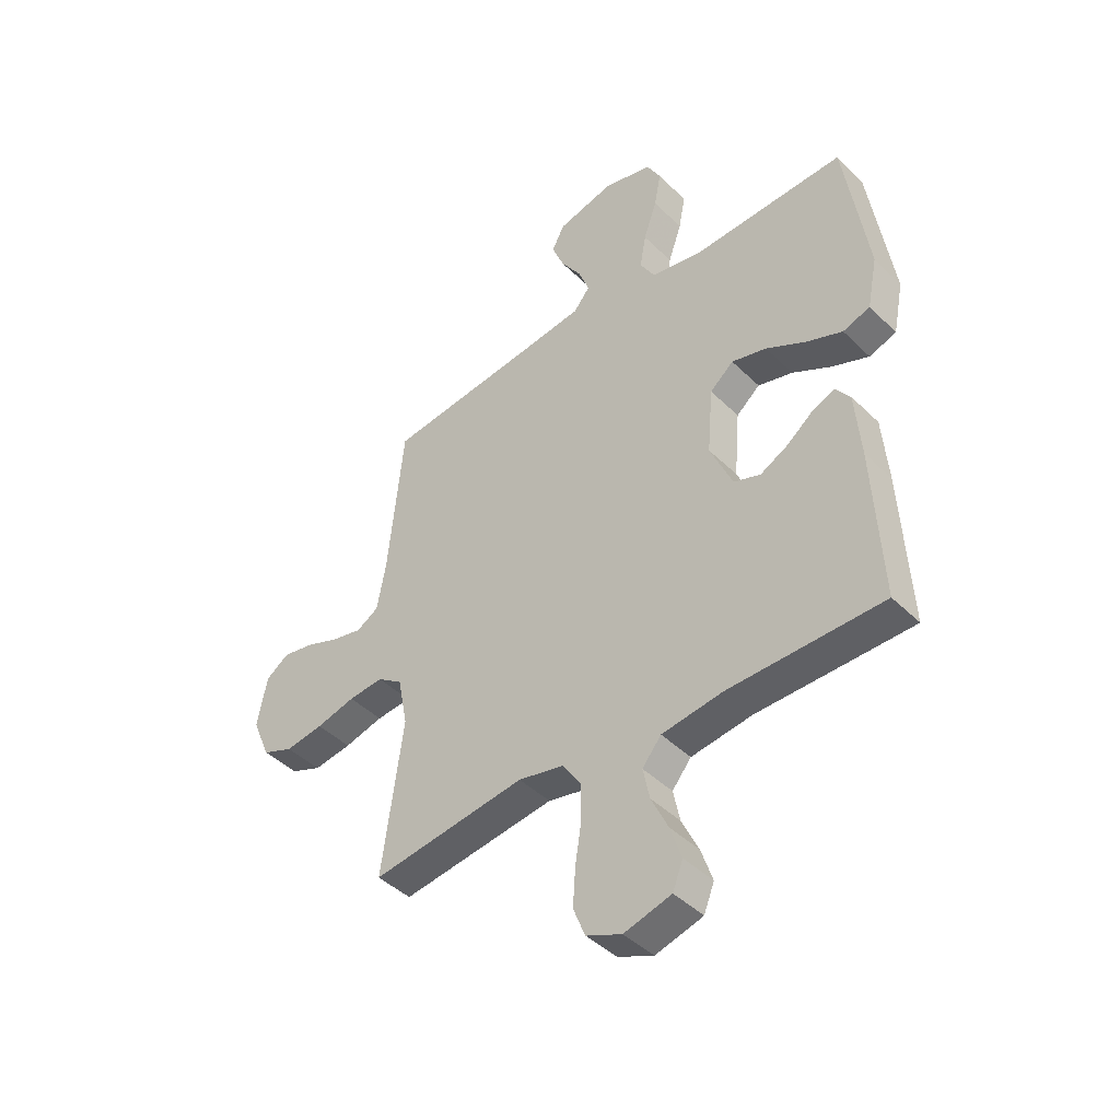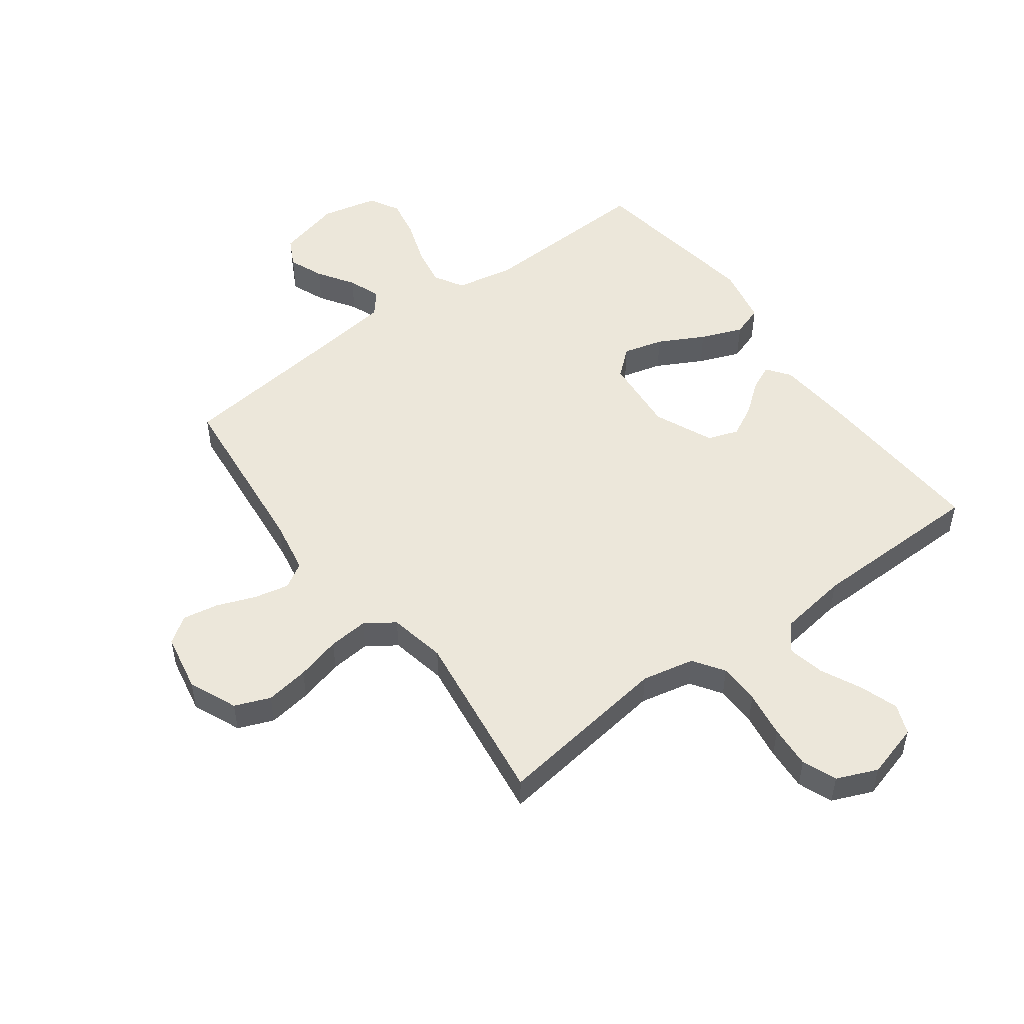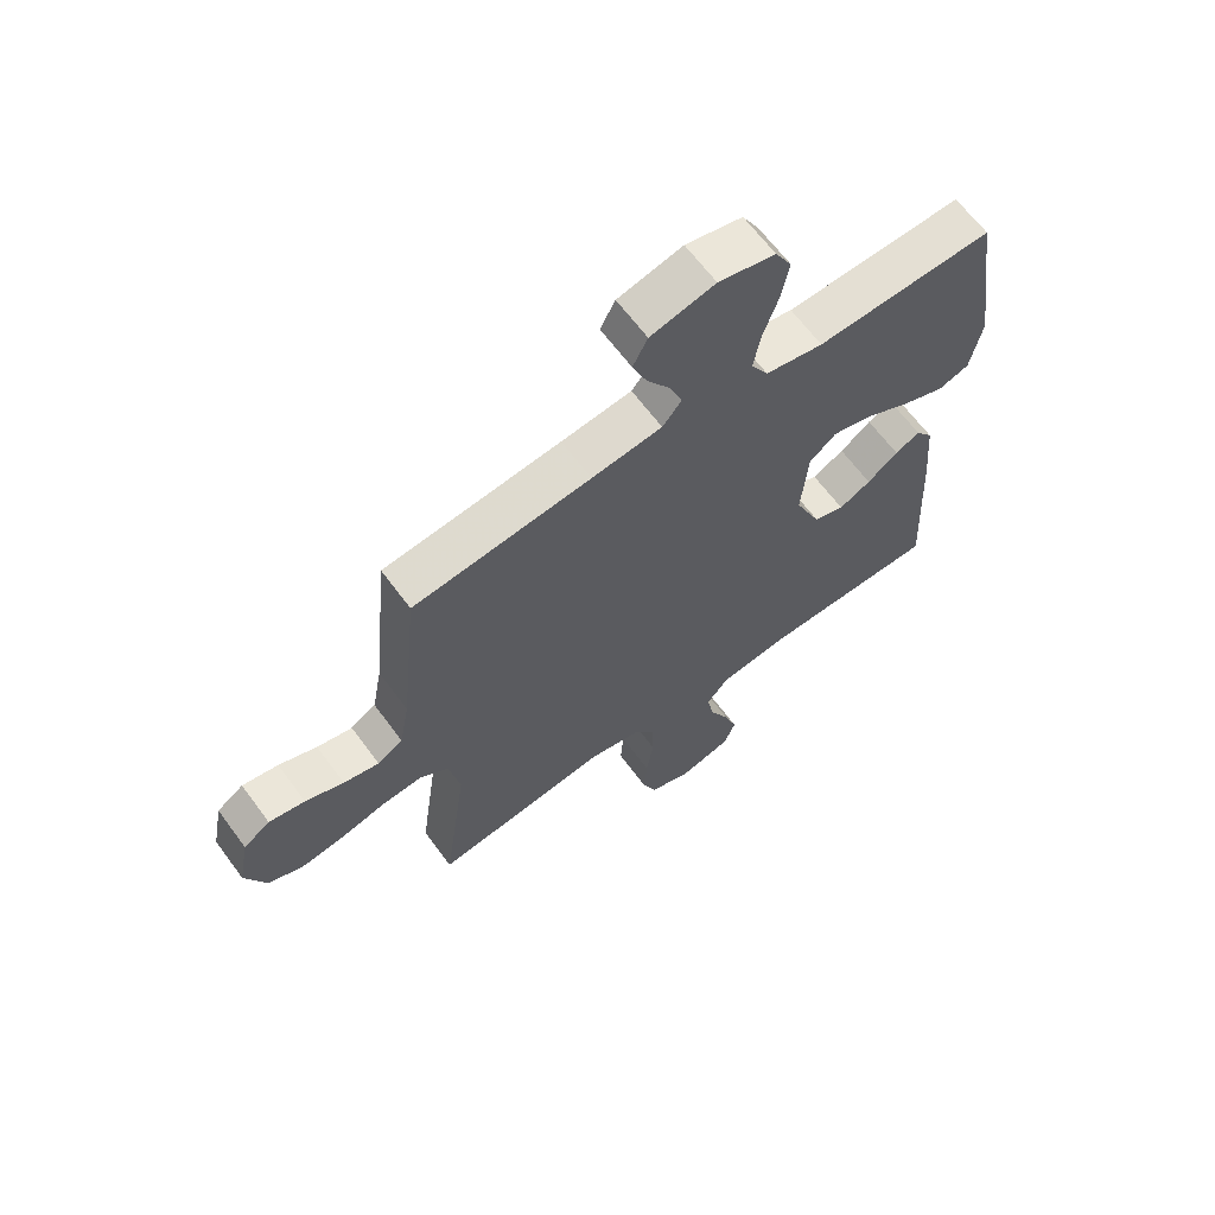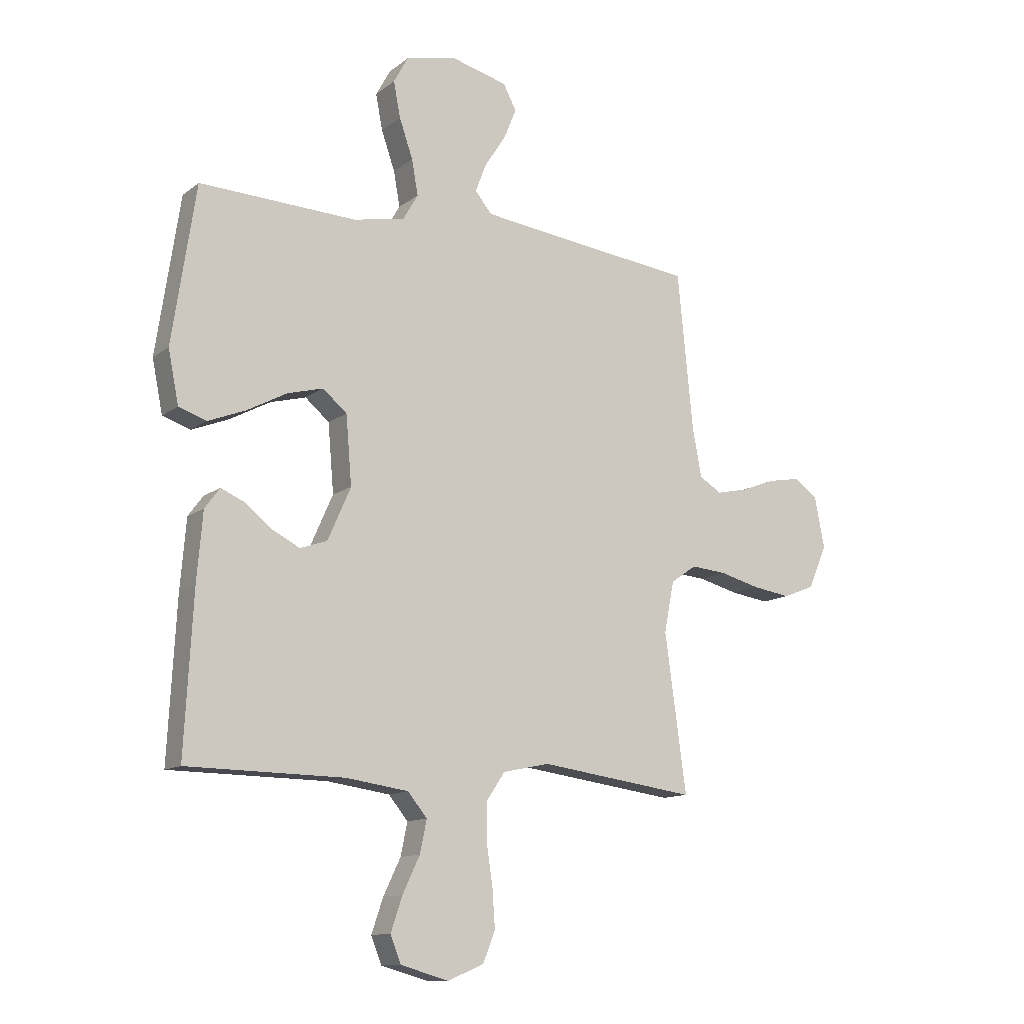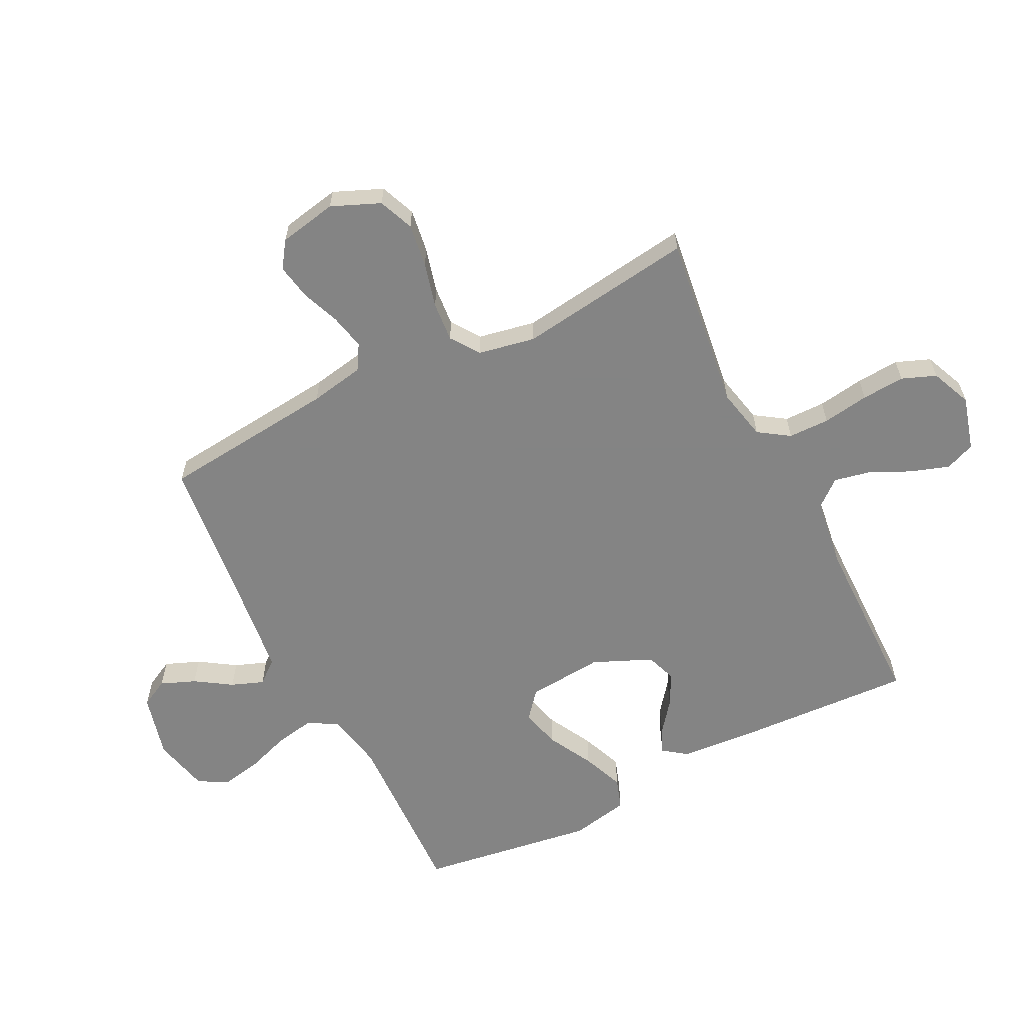
<metadata>
{"format":"obj","ext":"obj","renderer":"f3d","projection":"perspective","resolution":1024,"background":"white","views":[{"elev":-43.4,"azim":-138.8,"up":"+Z"},{"elev":51.1,"azim":143.5,"up":"+Y"},{"elev":64.7,"azim":143.6,"up":"+Z"},{"elev":-12.2,"azim":-30.9,"up":"+Z"},{"elev":-61.3,"azim":116.9,"up":"+Y"}]}
</metadata>
<code>
v 0.5 0.07 -0.5
v 0.2 0.07 -0.459
v 0.111 0.07 -0.478
v 0.076 0.07 -0.53
v 0.075 0.07 -0.6
v 0.087 0.07 -0.679
v 0.092 0.07 -0.752
v 0.069 0.07 -0.81
v 0 0.07 -0.839
v -0.092 0.07 -0.813
v -0.112 0.07 -0.762
v -0.09 0.07 -0.697
v -0.057 0.07 -0.628
v -0.044 0.07 -0.566
v -0.081 0.07 -0.521
v -0.2 0.07 -0.504
v -0.5 0.07 -0.5
v -0.484 0.07 -0.2
v -0.473 0.07 -0.069
v -0.444 0.07 -0.03
v -0.401 0.07 -0.049
v -0.349 0.07 -0.09
v -0.295 0.07 -0.118
v -0.243 0.07 -0.1
v -0.199 0.07 0
v -0.21 0.07 0.13
v -0.256 0.07 0.169
v -0.324 0.07 0.151
v -0.401 0.07 0.11
v -0.472 0.07 0.082
v -0.525 0.07 0.1
v -0.545 0.07 0.2
v -0.5 0.07 0.5
v -0.2 0.07 0.488
v -0.102 0.07 0.507
v -0.073 0.07 0.557
v -0.085 0.07 0.624
v -0.111 0.07 0.699
v -0.124 0.07 0.767
v -0.096 0.07 0.818
v 0 0.07 0.84
v 0.109 0.07 0.812
v 0.134 0.07 0.764
v 0.11 0.07 0.705
v 0.07 0.07 0.644
v 0.049 0.07 0.589
v 0.081 0.07 0.55
v 0.2 0.07 0.535
v 0.5 0.07 0.5
v 0.53 0.07 0.2
v 0.547 0.07 0.107
v 0.59 0.07 0.081
v 0.65 0.07 0.094
v 0.715 0.07 0.119
v 0.776 0.07 0.13
v 0.821 0.07 0.099
v 0.84 0.07 0
v 0.805 0.07 -0.082
v 0.745 0.07 -0.106
v 0.671 0.07 -0.095
v 0.595 0.07 -0.075
v 0.527 0.07 -0.069
v 0.478 0.07 -0.103
v 0.459 0.07 -0.2
v 0.5 0 -0.5
v 0.2 0 -0.459
v 0.111 0 -0.478
v 0.076 0 -0.53
v 0.075 0 -0.6
v 0.087 0 -0.679
v 0.092 0 -0.752
v 0.069 0 -0.81
v 0 0 -0.839
v -0.092 0 -0.813
v -0.112 0 -0.762
v -0.09 0 -0.697
v -0.057 0 -0.628
v -0.044 0 -0.566
v -0.081 0 -0.521
v -0.2 0 -0.504
v -0.5 0 -0.5
v -0.484 0 -0.2
v -0.473 0 -0.069
v -0.444 0 -0.03
v -0.401 0 -0.049
v -0.349 0 -0.09
v -0.295 0 -0.118
v -0.243 0 -0.1
v -0.199 0 0
v -0.21 0 0.13
v -0.256 0 0.169
v -0.324 0 0.151
v -0.401 0 0.11
v -0.472 0 0.082
v -0.525 0 0.1
v -0.545 0 0.2
v -0.5 0 0.5
v -0.2 0 0.488
v -0.102 0 0.507
v -0.073 0 0.557
v -0.085 0 0.624
v -0.111 0 0.699
v -0.124 0 0.767
v -0.096 0 0.818
v 0 0 0.84
v 0.109 0 0.812
v 0.134 0 0.764
v 0.11 0 0.705
v 0.07 0 0.644
v 0.049 0 0.589
v 0.081 0 0.55
v 0.2 0 0.535
v 0.5 0 0.5
v 0.53 0 0.2
v 0.547 0 0.107
v 0.59 0 0.081
v 0.65 0 0.094
v 0.715 0 0.119
v 0.776 0 0.13
v 0.821 0 0.099
v 0.84 0 0
v 0.805 0 -0.082
v 0.745 0 -0.106
v 0.671 0 -0.095
v 0.595 0 -0.075
v 0.527 0 -0.069
v 0.478 0 -0.103
v 0.459 0 -0.2
f 58 59 60 61
f 58 61 62
f 57 58 62
f 56 57 62
f 53 54 55 56
f 52 53 56 62
f 51 52 62 63
f 48 49 50
f 47 48 50 51
f 42 43 44 45
f 42 45 46
f 41 42 46
f 40 41 46
f 37 38 39 40
f 36 37 40 46
f 35 36 46 47
f 31 32 33 34
f 31 34 35
f 28 29 30 31
f 27 28 31 35
f 26 27 35 47
f 19 20 21 22
f 19 22 23
f 16 17 18 19
f 15 16 19 23
f 14 15 23 24
f 10 11 12 13
f 10 13 14
f 9 10 14
f 8 9 14
f 5 6 7 8
f 4 5 8 14
f 3 4 14 24
f 64 1 2
f 63 64 2 3
f 25 26 47 51
f 25 51 63
f 3 24 25 63
f 125 124 123 122
f 126 125 122
f 126 122 121
f 126 121 120
f 120 119 118 117
f 126 120 117 116
f 127 126 116 115
f 114 113 112
f 115 114 112 111
f 109 108 107 106
f 110 109 106
f 110 106 105
f 110 105 104
f 104 103 102 101
f 110 104 101 100
f 111 110 100 99
f 98 97 96 95
f 99 98 95
f 95 94 93 92
f 99 95 92 91
f 111 99 91 90
f 86 85 84 83
f 87 86 83
f 83 82 81 80
f 87 83 80 79
f 88 87 79 78
f 77 76 75 74
f 78 77 74
f 78 74 73
f 78 73 72
f 72 71 70 69
f 78 72 69 68
f 88 78 68 67
f 66 65 128
f 67 66 128 127
f 115 111 90 89
f 127 115 89
f 127 89 88 67
f 1 65 66 2
f 2 66 67 3
f 3 67 68 4
f 4 68 69 5
f 5 69 70 6
f 6 70 71 7
f 7 71 72 8
f 8 72 73 9
f 9 73 74 10
f 10 74 75 11
f 11 75 76 12
f 12 76 77 13
f 13 77 78 14
f 14 78 79 15
f 15 79 80 16
f 16 80 81 17
f 17 81 82 18
f 18 82 83 19
f 19 83 84 20
f 20 84 85 21
f 21 85 86 22
f 22 86 87 23
f 23 87 88 24
f 24 88 89 25
f 25 89 90 26
f 26 90 91 27
f 27 91 92 28
f 28 92 93 29
f 29 93 94 30
f 30 94 95 31
f 31 95 96 32
f 32 96 97 33
f 33 97 98 34
f 34 98 99 35
f 35 99 100 36
f 36 100 101 37
f 37 101 102 38
f 38 102 103 39
f 39 103 104 40
f 40 104 105 41
f 41 105 106 42
f 42 106 107 43
f 43 107 108 44
f 44 108 109 45
f 45 109 110 46
f 46 110 111 47
f 47 111 112 48
f 48 112 113 49
f 49 113 114 50
f 50 114 115 51
f 51 115 116 52
f 52 116 117 53
f 53 117 118 54
f 54 118 119 55
f 55 119 120 56
f 56 120 121 57
f 57 121 122 58
f 58 122 123 59
f 59 123 124 60
f 60 124 125 61
f 61 125 126 62
f 62 126 127 63
f 63 127 128 64
f 64 128 65 1

</code>
